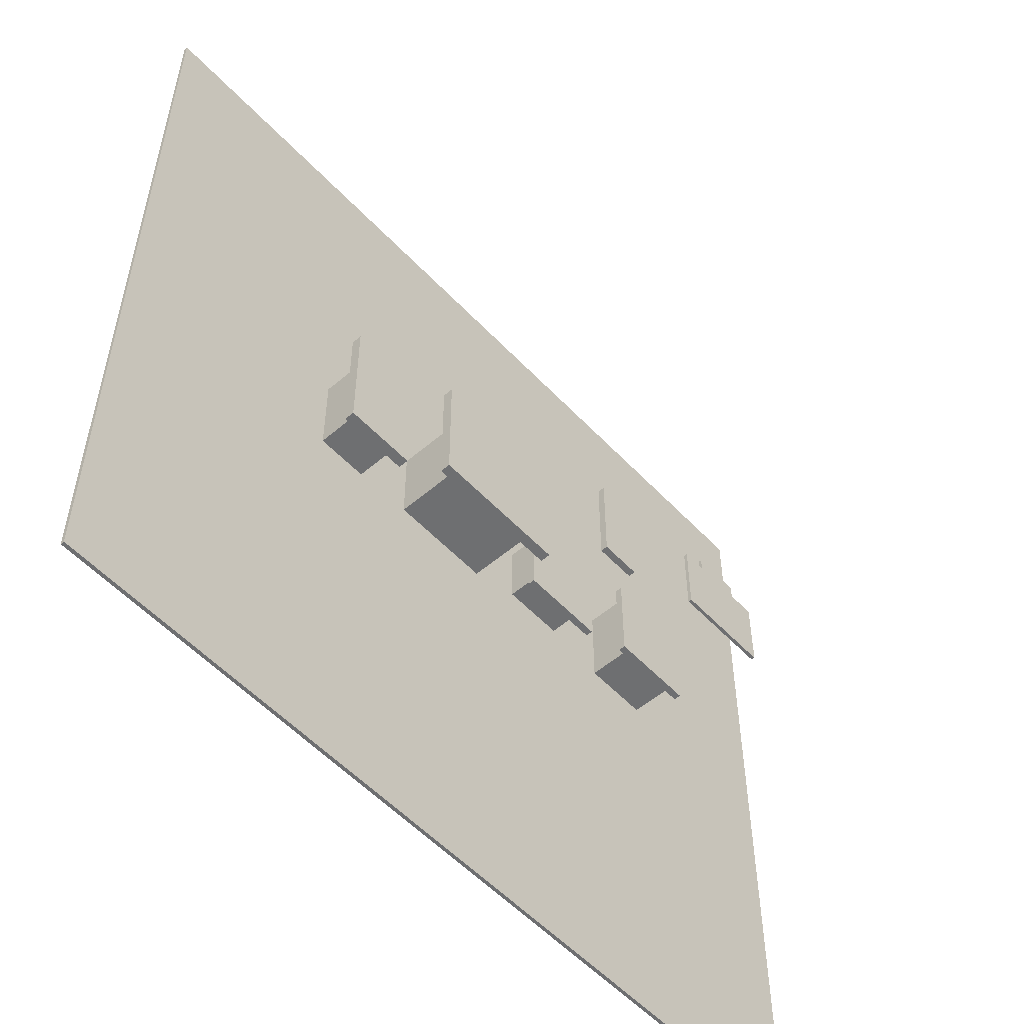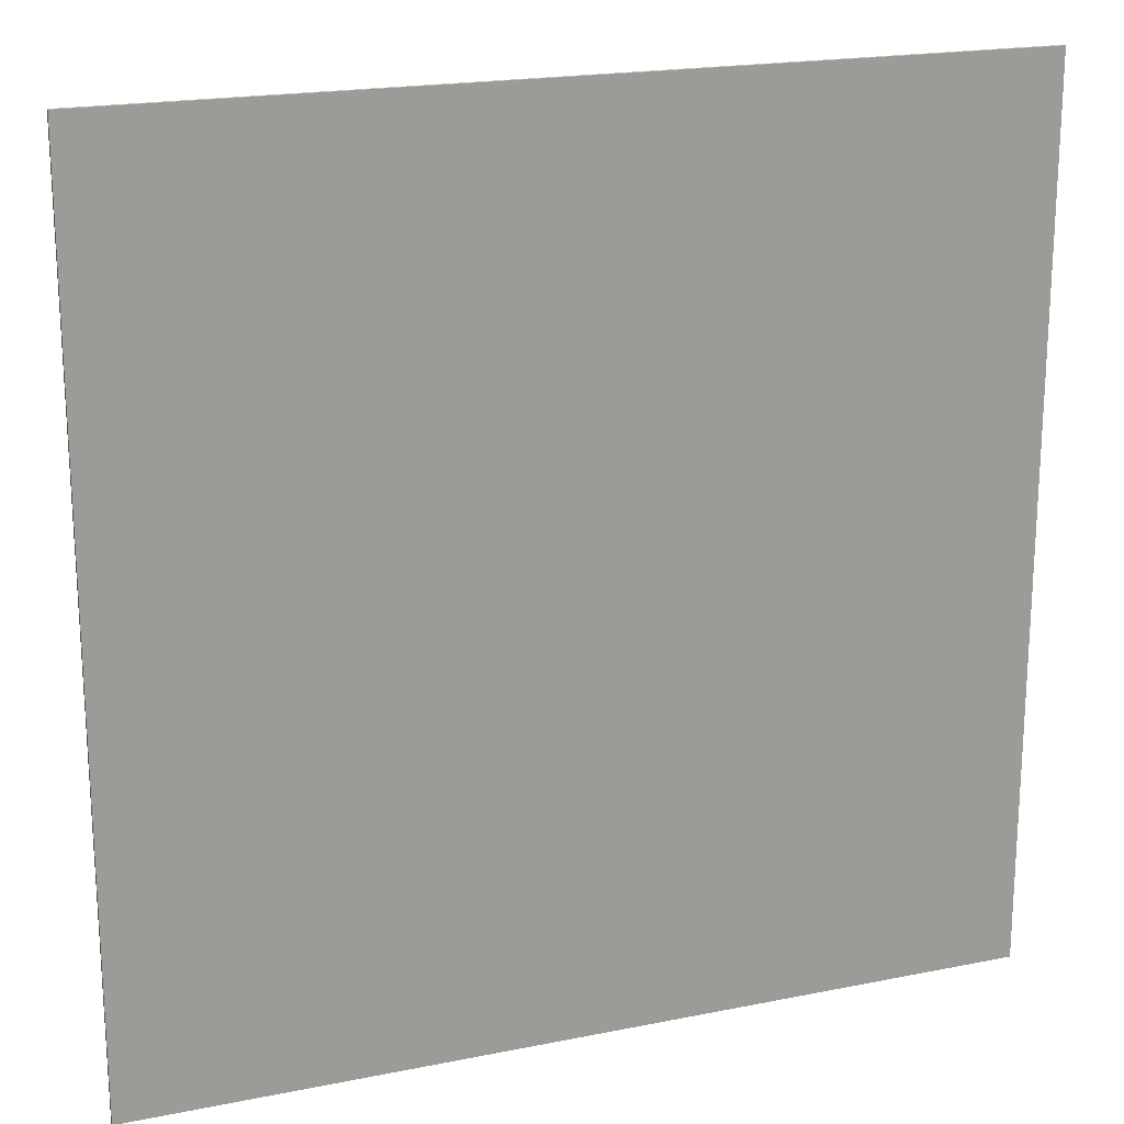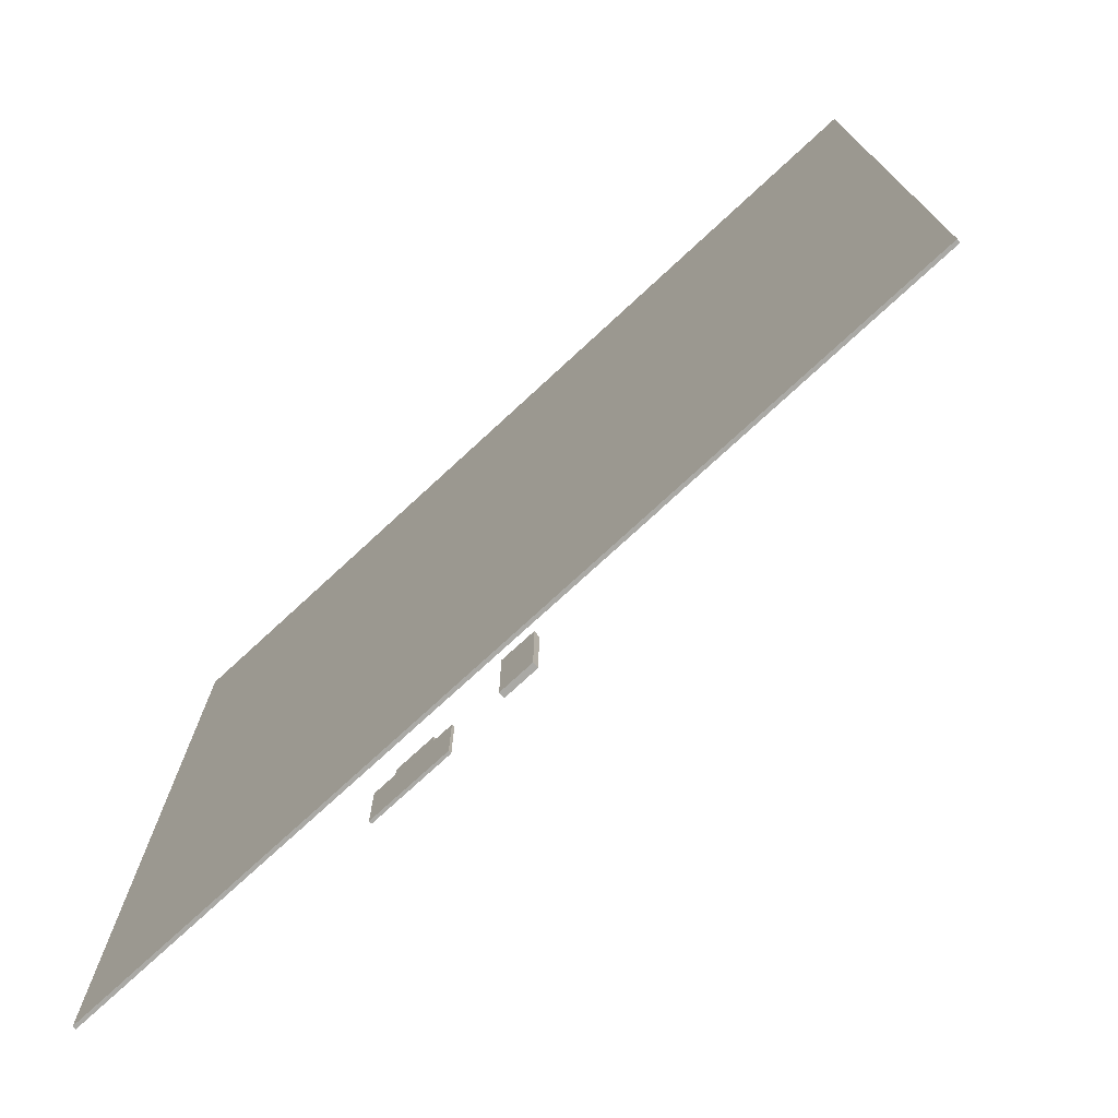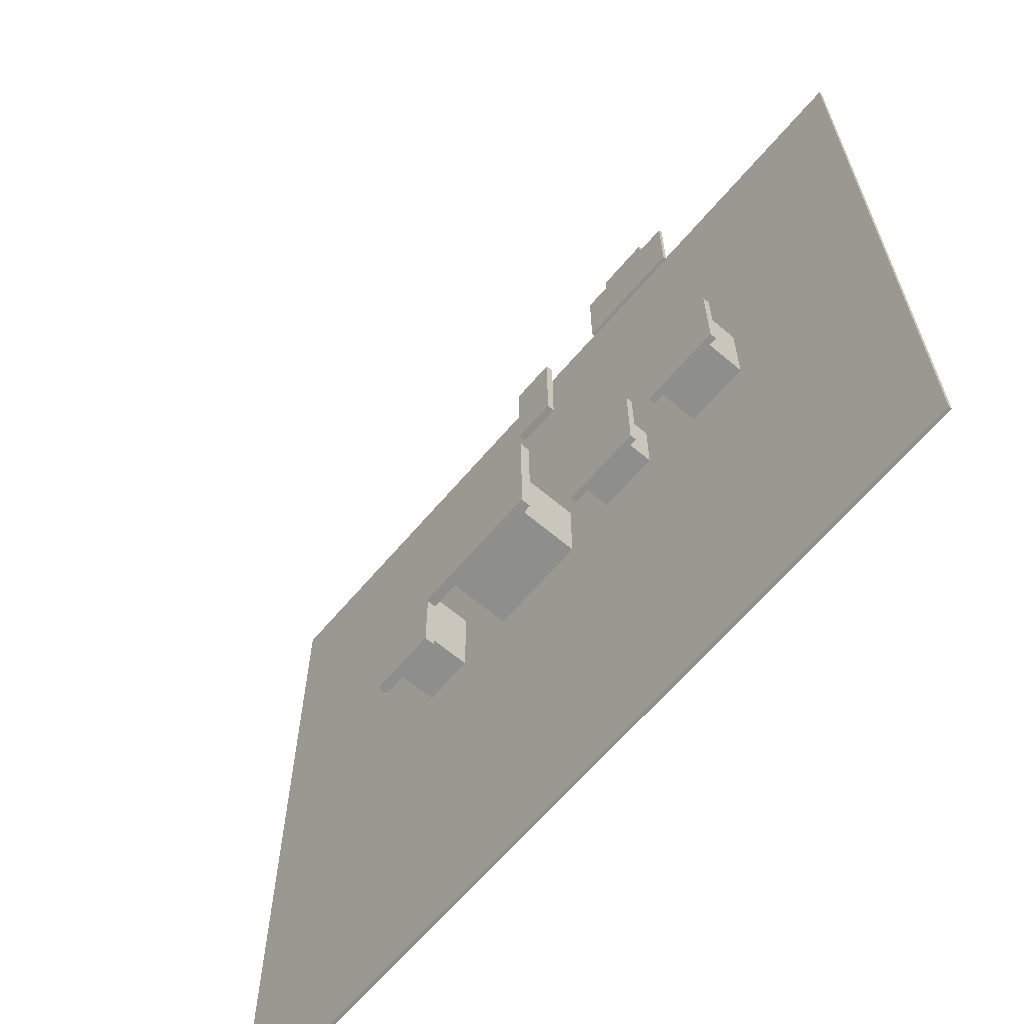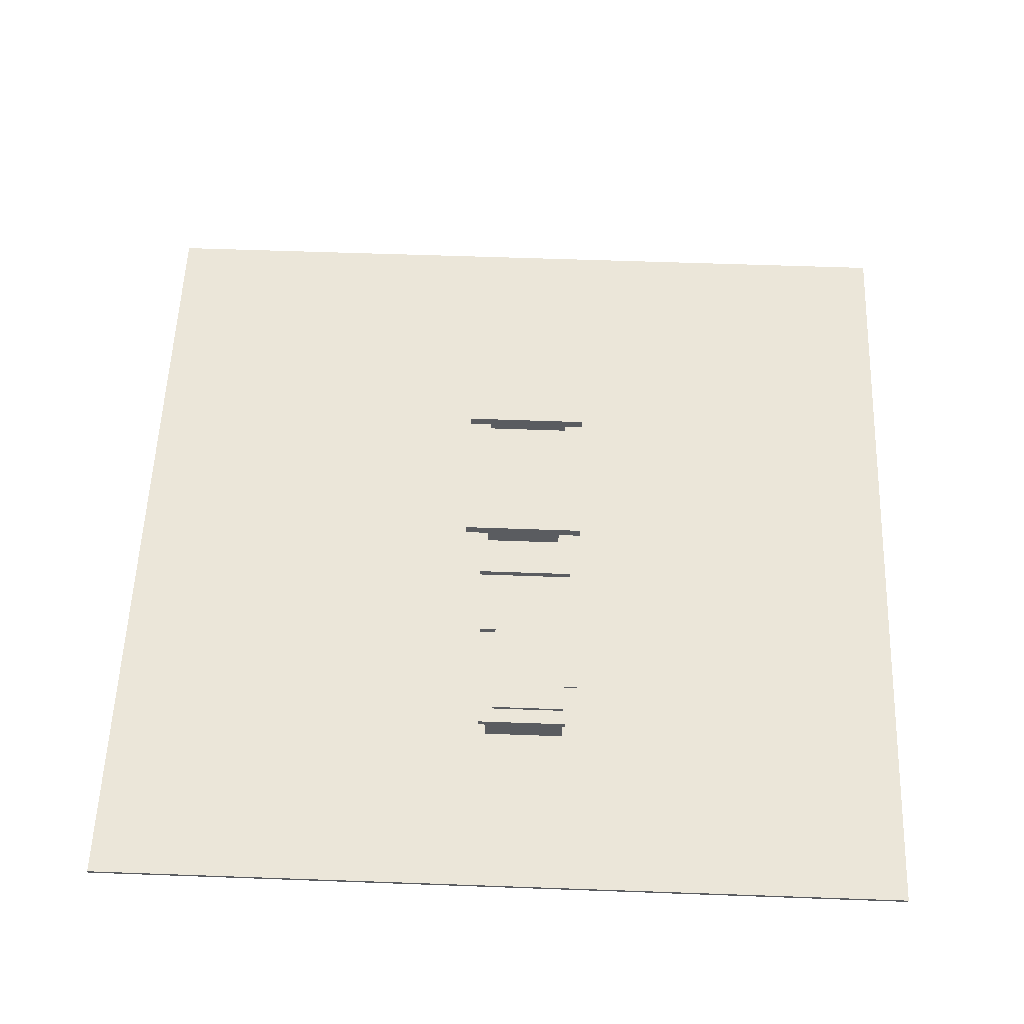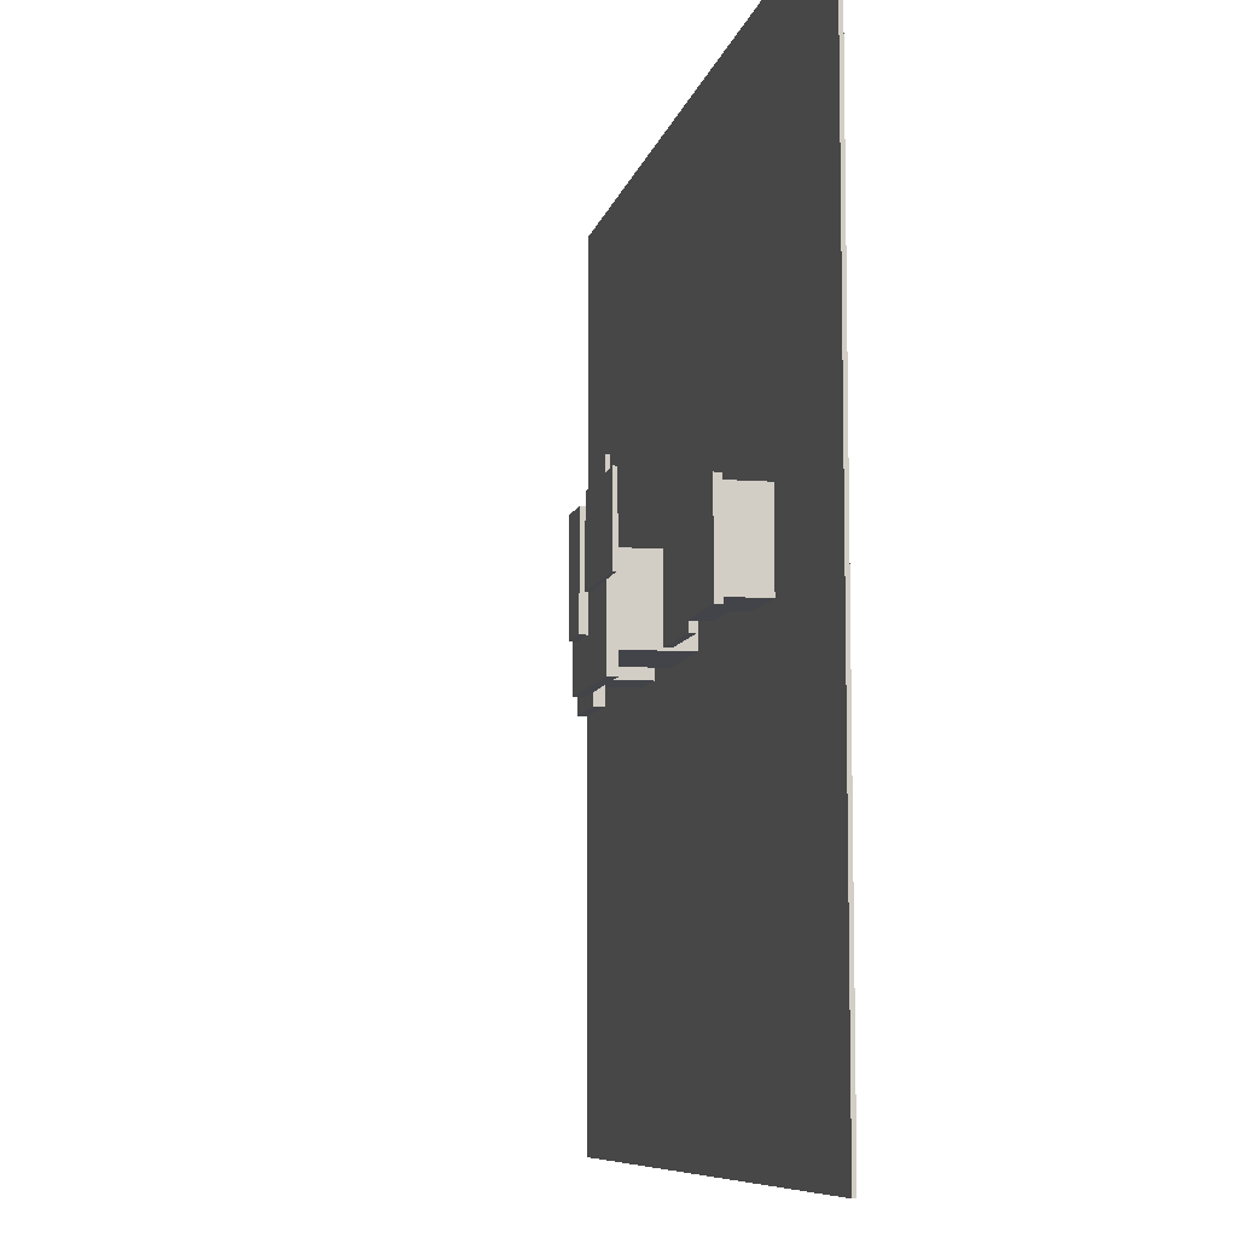
<metadata>
{"format":"obj","ext":"obj","renderer":"f3d","projection":"perspective","resolution":1024,"background":"white","views":[{"elev":-54.6,"azim":132.1,"up":"+Z"},{"elev":19.6,"azim":-20.6,"up":"+Z"},{"elev":-75.4,"azim":42.7,"up":"+Z"},{"elev":-64.9,"azim":-130.4,"up":"+Z"},{"elev":56.3,"azim":-87.8,"up":"+Y"},{"elev":-8.4,"azim":-101.8,"up":"+Z"}]}
</metadata>
<code>
o
v -12.8 0 12.8
v -12.8 0 -12.8
v -12.8 0.1 12.8
v -12.8 0.1 -12.8
v -8.5 3.7 1.9
v -8.5 3.7 -0.3
v -8.5 3.8 1.9
v -8.5 3.8 -0.3
v -7.8 1.3 2
v -7.8 1.3 -0.8
v -7.8 1.5 2
v -7.8 1.5 -0.8
v -7.7 3.7 2.3
v -7.7 3.7 1.9
v -7.7 3.8 2.3
v -7.7 3.8 1.9
v -7.5 0.1 1.9
v -7.5 0.1 -0.6
v -7.5 1.3 1.9
v -7.5 1.3 -0.6
v -4.2 1 1.8
v -4.2 1 -0.9
v -4.2 1.2 1.8
v -4.2 1.2 -0.9
v -3.8 0.1 1.6
v -3.8 0.1 -0.3
v -3.8 1 1.6
v -3.8 1 -0.3
v -3.4 3.3 2
v -3.4 3.3 -0.9
v -3.4 3.5 2
v -3.4 3.5 -0.9
v -1 2.1 2.3
v -1 2.1 -1.5
v -1 2.4 2.3
v -1 2.4 -1.5
v -0.5 0.1 1.6
v -0.5 0.1 -0.8
v -0.5 2.1 1.6
v -0.5 2.1 -0.8
v 4 1.4 2.3
v 4 1.4 -1.6
v 4 1.7 2.3
v 4 1.7 -1.6
v 4.2 0.1 1.7
v 4.2 0.1 -0.9
v 4.2 1.4 1.7
v 4.2 1.4 -0.9
v -6.3 3.7 2.3
v -6.3 3.7 1.9
v -6.3 3.8 2.3
v -6.3 3.8 1.9
v -5.6 0.1 1.9
v -5.6 0.1 -0.6
v -5.6 1.3 1.9
v -5.6 1.3 -0.6
v -5.6 3.7 1.9
v -5.6 3.7 -0.3
v -5.6 3.8 1.9
v -5.6 3.8 -0.3
v -5.3 1.3 2
v -5.3 1.3 -0.8
v -5.3 1.5 2
v -5.3 1.5 -0.8
v -2.2 3.3 2
v -2.2 3.3 -0.9
v -2.2 3.5 2
v -2.2 3.5 -0.9
v -2 0.1 1.6
v -2 0.1 -0.3
v -2 1 1.6
v -2 1 -0.3
v -1.7 1 1.8
v -1.7 1 -0.9
v -1.7 1.2 1.8
v -1.7 1.2 -0.9
v 2.5 0.1 1.6
v 2.5 0.1 -0.8
v 2.5 2.1 1.6
v 2.5 2.1 -0.8
v 3.1 2.1 2.3
v 3.1 2.1 -1.5
v 3.1 2.4 2.3
v 3.1 2.4 -1.5
v 5.7 0.1 1.7
v 5.7 0.1 -0.9
v 5.7 1.4 1.7
v 5.7 1.4 -0.9
v 6.1 1.4 2.3
v 6.1 1.4 -1.6
v 6.1 1.7 2.3
v 6.1 1.7 -1.6
v 12.8 0 12.8
v 12.8 0 -12.8
v 12.8 0.1 12.8
v 12.8 0.1 -12.8
v -12.8 0 12.8
v -12.8 0.1 12.8
v 12.8 0 12.8
v 12.8 0.1 12.8
v -7.7 3.7 2.3
v -7.7 3.8 2.3
v -6.3 3.7 2.3
v -6.3 3.8 2.3
v -1 2.1 2.3
v -1 2.4 2.3
v 3.1 2.1 2.3
v 3.1 2.4 2.3
v 4 1.4 2.3
v 4 1.7 2.3
v 6.1 1.4 2.3
v 6.1 1.7 2.3
v -7.8 1.3 2
v -7.8 1.5 2
v -5.3 1.3 2
v -5.3 1.5 2
v -3.4 3.3 2
v -3.4 3.5 2
v -2.2 3.3 2
v -2.2 3.5 2
v -8.5 3.7 1.9
v -8.5 3.8 1.9
v -7.7 3.7 1.9
v -7.7 3.8 1.9
v -7.5 0.1 1.9
v -7.5 1.3 1.9
v -6.3 3.7 1.9
v -6.3 3.8 1.9
v -5.6 0.1 1.9
v -5.6 1.3 1.9
v -5.6 3.7 1.9
v -5.6 3.8 1.9
v -4.2 1 1.8
v -4.2 1.2 1.8
v -1.7 1 1.8
v -1.7 1.2 1.8
v 4.2 0.1 1.7
v 4.2 1.4 1.7
v 5.7 0.1 1.7
v 5.7 1.4 1.7
v -3.8 0.1 1.6
v -3.8 1 1.6
v -2 0.1 1.6
v -2 1 1.6
v -0.5 0.1 1.6
v -0.5 2.1 1.6
v 2.5 0.1 1.6
v 2.5 2.1 1.6
v -8.5 3.7 -0.3
v -8.5 3.8 -0.3
v -5.6 3.7 -0.3
v -5.6 3.8 -0.3
v -3.8 0.1 -0.3
v -3.8 1 -0.3
v -2 0.1 -0.3
v -2 1 -0.3
v -7.5 0.1 -0.6
v -7.5 1.3 -0.6
v -5.6 0.1 -0.6
v -5.6 1.3 -0.6
v -7.8 1.3 -0.8
v -7.8 1.5 -0.8
v -5.3 1.3 -0.8
v -5.3 1.5 -0.8
v -0.5 0.1 -0.8
v -0.5 2.1 -0.8
v 2.5 0.1 -0.8
v 2.5 2.1 -0.8
v -4.2 1 -0.9
v -4.2 1.2 -0.9
v -3.4 3.3 -0.9
v -3.4 3.5 -0.9
v -2.2 3.3 -0.9
v -2.2 3.5 -0.9
v -1.7 1 -0.9
v -1.7 1.2 -0.9
v 4.2 0.1 -0.9
v 4.2 1.4 -0.9
v 5.7 0.1 -0.9
v 5.7 1.4 -0.9
v -1 2.1 -1.5
v -1 2.4 -1.5
v 3.1 2.1 -1.5
v 3.1 2.4 -1.5
v 4 1.4 -1.6
v 4 1.7 -1.6
v 6.1 1.4 -1.6
v 6.1 1.7 -1.6
v -12.8 0 -12.8
v -12.8 0.1 -12.8
v 12.8 0 -12.8
v 12.8 0.1 -12.8
v -12.8 0 12.8
v 12.8 0 12.8
v 4.8 0 1.7
v 5.7 0 1.7
v 4.8 0 1.3
v 4.9 0 1.3
v 4.9 0 0.8
v 5 0 0.8
v 5 0 0.3
v 5.1 0 0.3
v 5.1 0 -0.2
v 5.2 0 -0.2
v 5.2 0 -0.7
v 5.3 0 -0.7
v 5.3 0 -0.8
v 5.7 0 -0.8
v -12.8 0 -12.8
v 12.8 0 -12.8
v -4.2 1 1.8
v -1.7 1 1.8
v -3.8 1 1.6
v -2 1 1.6
v -3.8 1 -0.3
v -2 1 -0.3
v -4.2 1 -0.9
v -1.7 1 -0.9
v -7.8 1.3 2
v -5.3 1.3 2
v -7.5 1.3 1.9
v -5.6 1.3 1.9
v -7.5 1.3 -0.6
v -5.6 1.3 -0.6
v -7.8 1.3 -0.8
v -5.3 1.3 -0.8
v 4 1.4 2.3
v 6.1 1.4 2.3
v 4.2 1.4 1.7
v 5.7 1.4 1.7
v 4.2 1.4 -0.9
v 5.7 1.4 -0.9
v 4 1.4 -1.6
v 6.1 1.4 -1.6
v -1 2.1 2.3
v 3.1 2.1 2.3
v -0.5 2.1 1.6
v 2.5 2.1 1.6
v -0.5 2.1 -0.8
v 2.5 2.1 -0.8
v -1 2.1 -1.5
v 3.1 2.1 -1.5
v -3.4 3.3 2
v -2.2 3.3 2
v -3.4 3.3 -0.9
v -2.2 3.3 -0.9
v -7.7 3.7 2.3
v -6.3 3.7 2.3
v -8.5 3.7 1.9
v -7.7 3.7 1.9
v -6.3 3.7 1.9
v -5.6 3.7 1.9
v -8.5 3.7 -0.3
v -5.6 3.7 -0.3
v -12.8 0.1 12.8
v 12.8 0.1 12.8
v -7.5 0.1 1.9
v -5.6 0.1 1.9
v 4.2 0.1 1.7
v 5.7 0.1 1.7
v -3.8 0.1 1.6
v -2 0.1 1.6
v -0.5 0.1 1.6
v 2.5 0.1 1.6
v -3.8 0.1 -0.3
v -2 0.1 -0.3
v -7.5 0.1 -0.6
v -5.6 0.1 -0.6
v -0.5 0.1 -0.8
v 2.5 0.1 -0.8
v 4.2 0.1 -0.9
v 5.7 0.1 -0.9
v -12.8 0.1 -12.8
v 12.8 0.1 -12.8
v -4.2 1.2 1.8
v -1.7 1.2 1.8
v -4.2 1.2 -0.9
v -1.7 1.2 -0.9
v -7.8 1.5 2
v -5.3 1.5 2
v -7.8 1.5 -0.8
v -5.3 1.5 -0.8
v 4 1.7 2.3
v 6.1 1.7 2.3
v 4 1.7 -1.6
v 6.1 1.7 -1.6
v -1 2.4 2.3
v 3.1 2.4 2.3
v -1 2.4 -1.5
v 3.1 2.4 -1.5
v -3.4 3.5 2
v -2.2 3.5 2
v -3.4 3.5 -0.9
v -2.2 3.5 -0.9
v -7.7 3.8 2.3
v -6.3 3.8 2.3
v -8.5 3.8 1.9
v -7.7 3.8 1.9
v -6.3 3.8 1.9
v -5.6 3.8 1.9
v -8.5 3.8 -0.3
v -5.6 3.8 -0.3
f 3 2 1
f 4 2 3
f 7 6 5
f 8 6 7
f 11 10 9
f 12 10 11
f 15 14 13
f 16 14 15
f 19 18 17
f 20 18 19
f 23 22 21
f 24 22 23
f 27 26 25
f 28 26 27
f 31 30 29
f 32 30 31
f 35 34 33
f 36 34 35
f 39 38 37
f 40 38 39
f 43 42 41
f 44 42 43
f 47 46 45
f 48 46 47
f 49 50 51
f 51 50 52
f 53 54 55
f 55 54 56
f 57 58 59
f 59 58 60
f 61 62 63
f 63 62 64
f 65 66 67
f 67 66 68
f 69 70 71
f 71 70 72
f 73 74 75
f 75 74 76
f 77 78 79
f 79 78 80
f 81 82 83
f 83 82 84
f 85 86 87
f 87 86 88
f 89 90 91
f 91 90 92
f 93 94 95
f 95 94 96
f 99 98 97
f 100 98 99
f 103 102 101
f 104 102 103
f 107 106 105
f 108 106 107
f 111 110 109
f 112 110 111
f 115 114 113
f 116 114 115
f 119 118 117
f 120 118 119
f 123 122 121
f 124 122 123
f 129 126 125
f 130 126 129
f 131 128 127
f 132 128 131
f 135 134 133
f 136 134 135
f 139 138 137
f 140 138 139
f 143 142 141
f 144 142 143
f 147 146 145
f 148 146 147
f 149 150 151
f 151 150 152
f 153 154 155
f 155 154 156
f 157 158 159
f 159 158 160
f 161 162 163
f 163 162 164
f 165 166 167
f 167 166 168
f 171 172 173
f 173 172 174
f 169 170 175
f 175 170 176
f 177 178 179
f 179 178 180
f 181 182 183
f 183 182 184
f 185 186 187
f 187 186 188
f 189 190 191
f 191 190 192
f 195 194 193
f 196 194 195
f 197 195 193
f 197 196 195
f 198 196 197
f 199 198 197
f 199 196 198
f 200 196 199
f 201 200 199
f 201 196 200
f 202 196 201
f 203 202 201
f 203 196 202
f 204 196 203
f 205 204 203
f 205 196 204
f 206 196 205
f 207 206 205
f 207 196 206
f 208 194 196
f 208 196 207
f 209 207 205
f 209 197 193
f 209 208 207
f 209 205 203
f 209 203 201
f 209 201 199
f 209 199 197
f 210 194 208
f 210 208 209
f 213 212 211
f 214 212 213
f 215 213 211
f 216 212 214
f 217 215 211
f 217 216 215
f 218 212 216
f 218 216 217
f 221 220 219
f 222 220 221
f 223 221 219
f 224 220 222
f 225 223 219
f 225 224 223
f 226 220 224
f 226 224 225
f 229 228 227
f 230 228 229
f 231 229 227
f 232 228 230
f 233 231 227
f 233 232 231
f 234 228 232
f 234 232 233
f 237 236 235
f 238 236 237
f 239 237 235
f 240 236 238
f 241 239 235
f 241 240 239
f 242 236 240
f 242 240 241
f 245 244 243
f 246 244 245
f 250 248 247
f 251 248 250
f 253 250 249
f 253 252 251
f 253 251 250
f 254 252 253
f 255 256 257
f 257 256 258
f 258 256 259
f 259 256 260
f 258 259 261
f 261 259 262
f 262 259 263
f 263 259 264
f 258 261 265
f 262 263 266
f 255 257 267
f 265 266 268
f 258 265 268
f 266 263 269
f 267 268 269
f 268 266 269
f 264 259 270
f 270 259 271
f 269 270 271
f 260 256 272
f 255 267 273
f 271 272 273
f 269 271 273
f 267 269 273
f 272 256 274
f 273 272 274
f 275 276 277
f 277 276 278
f 279 280 281
f 281 280 282
f 283 284 285
f 285 284 286
f 287 288 289
f 289 288 290
f 291 292 293
f 293 292 294
f 295 296 298
f 298 296 299
f 297 298 301
f 299 300 301
f 298 299 301
f 301 300 302

</code>
